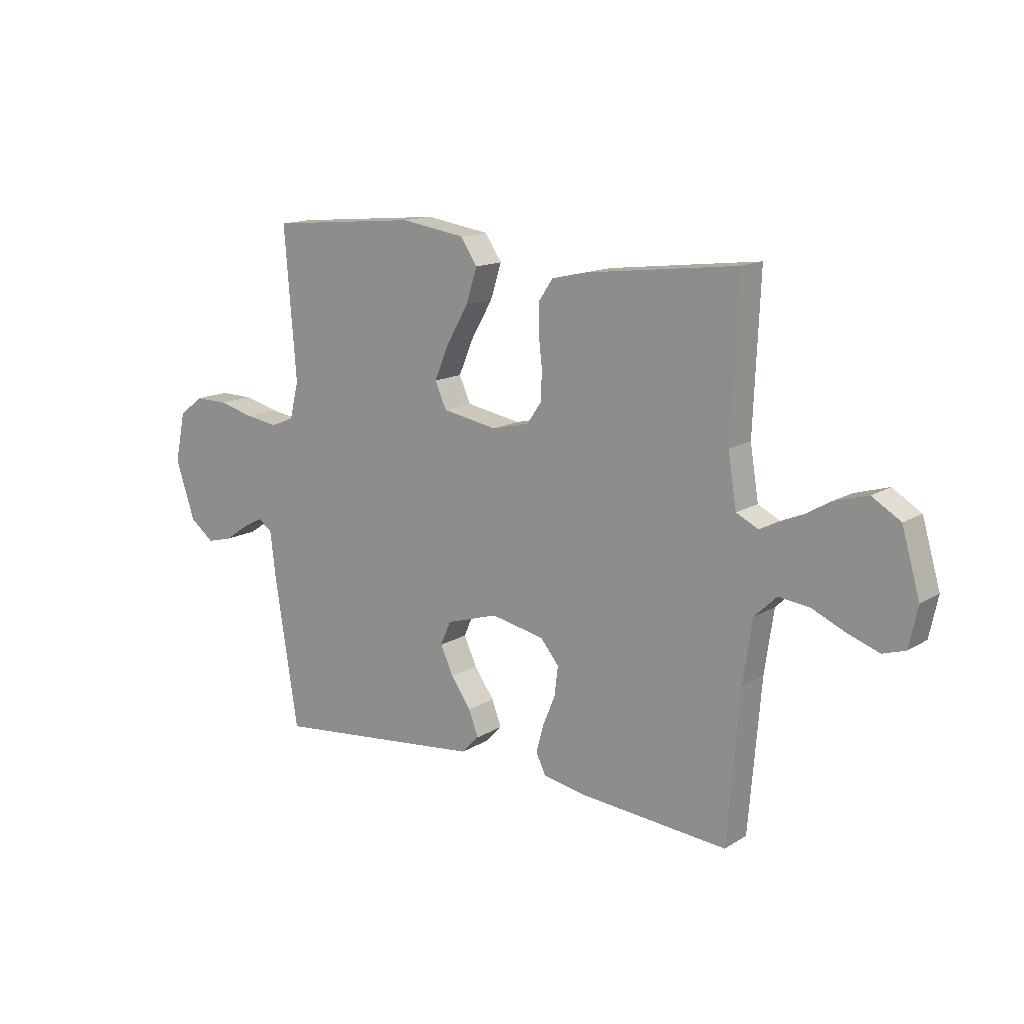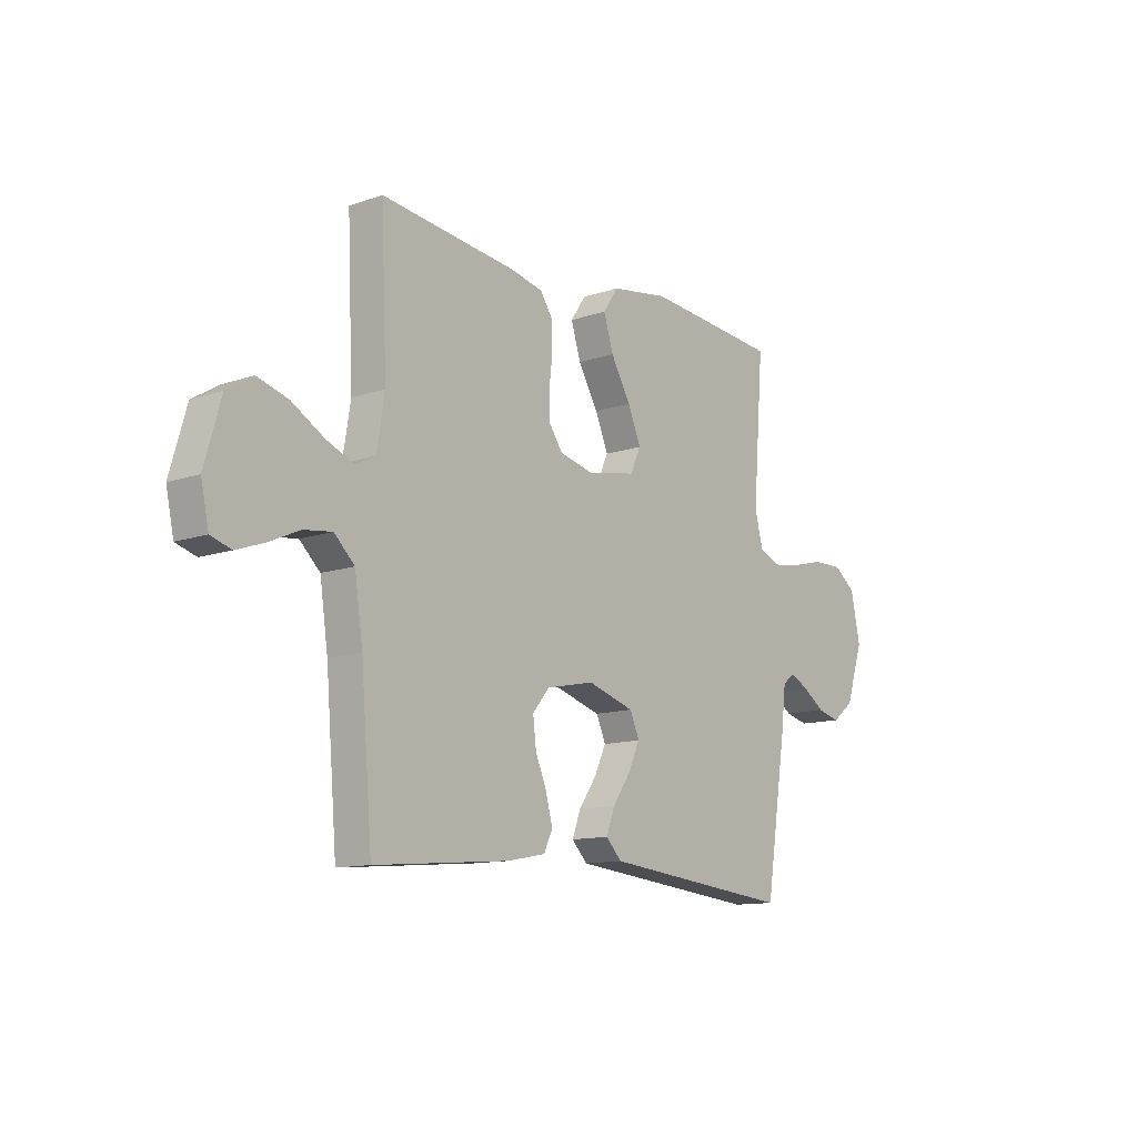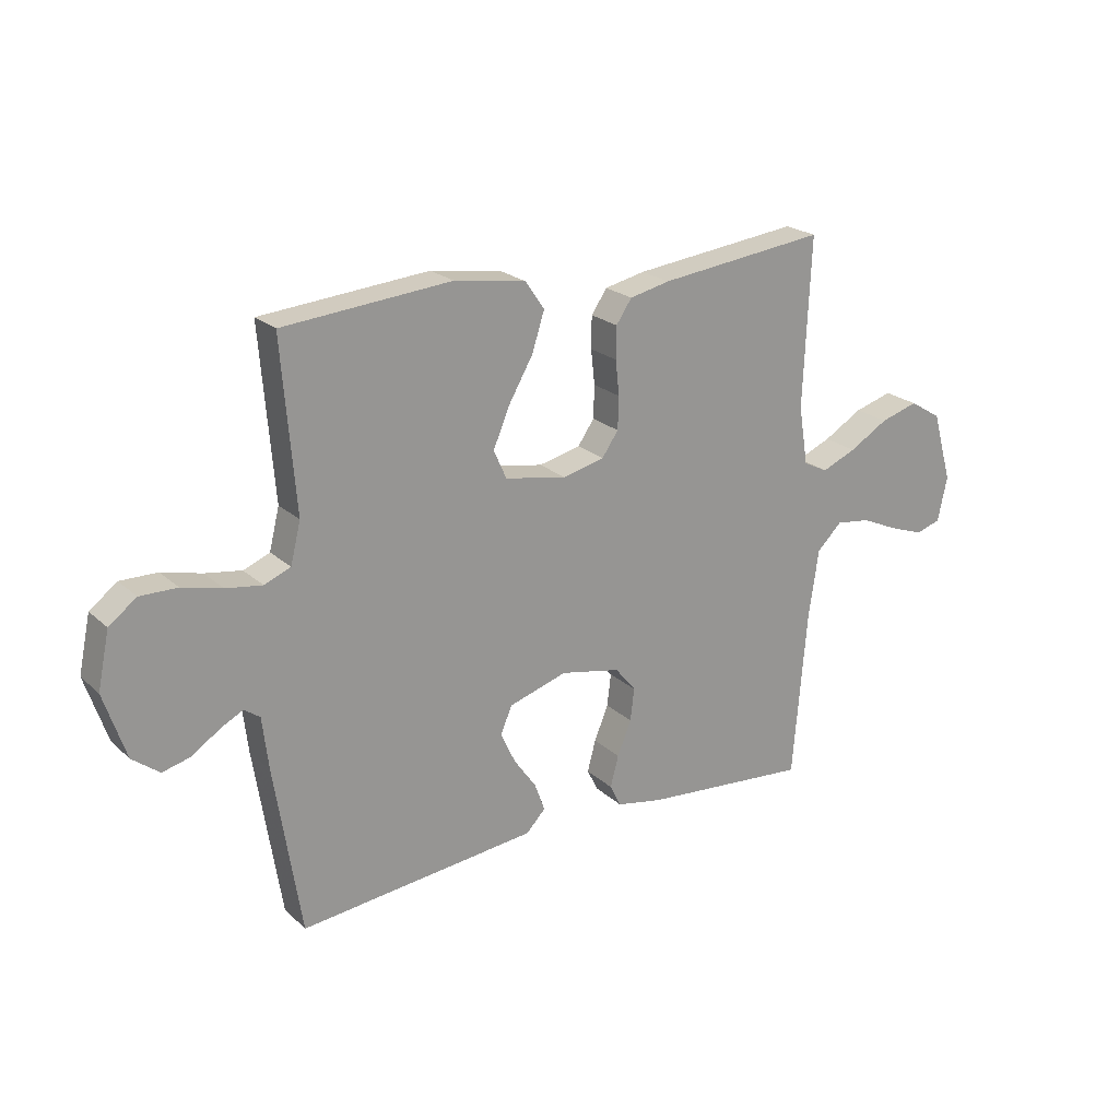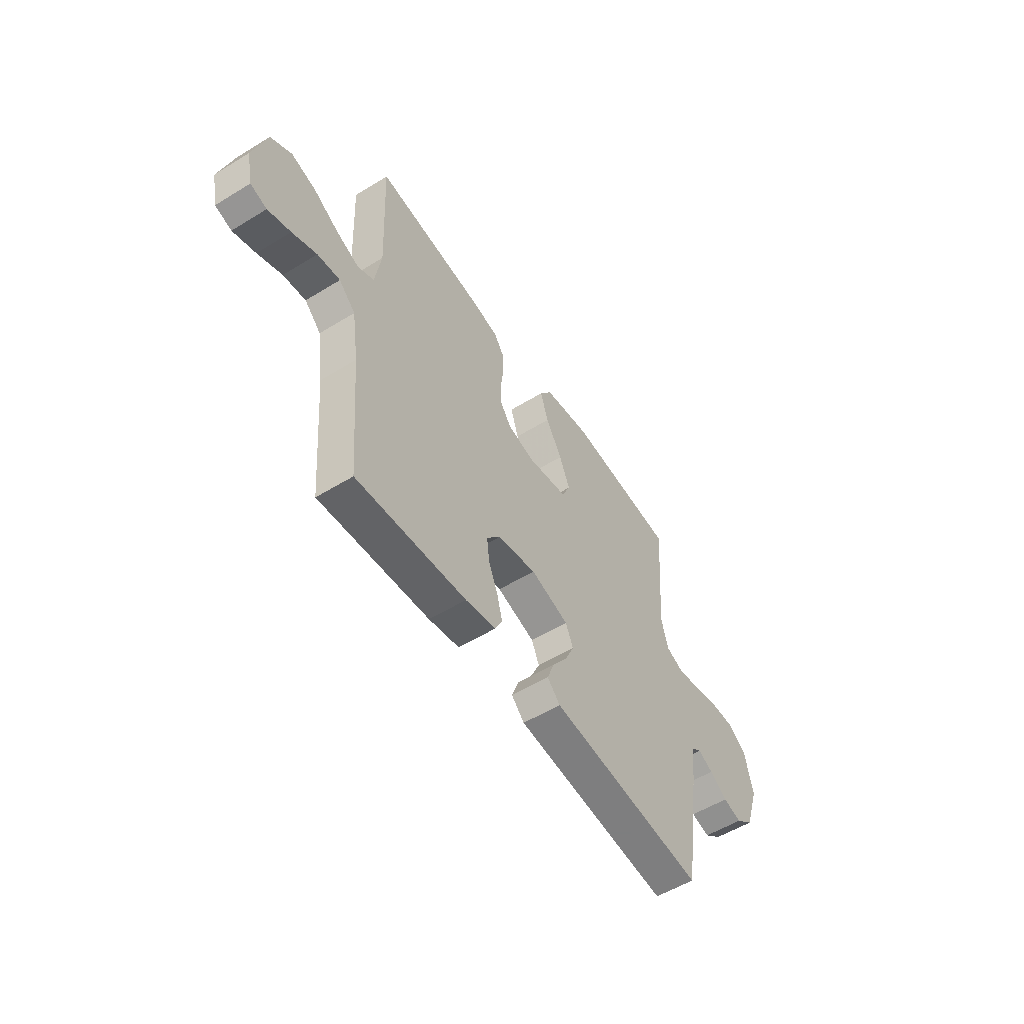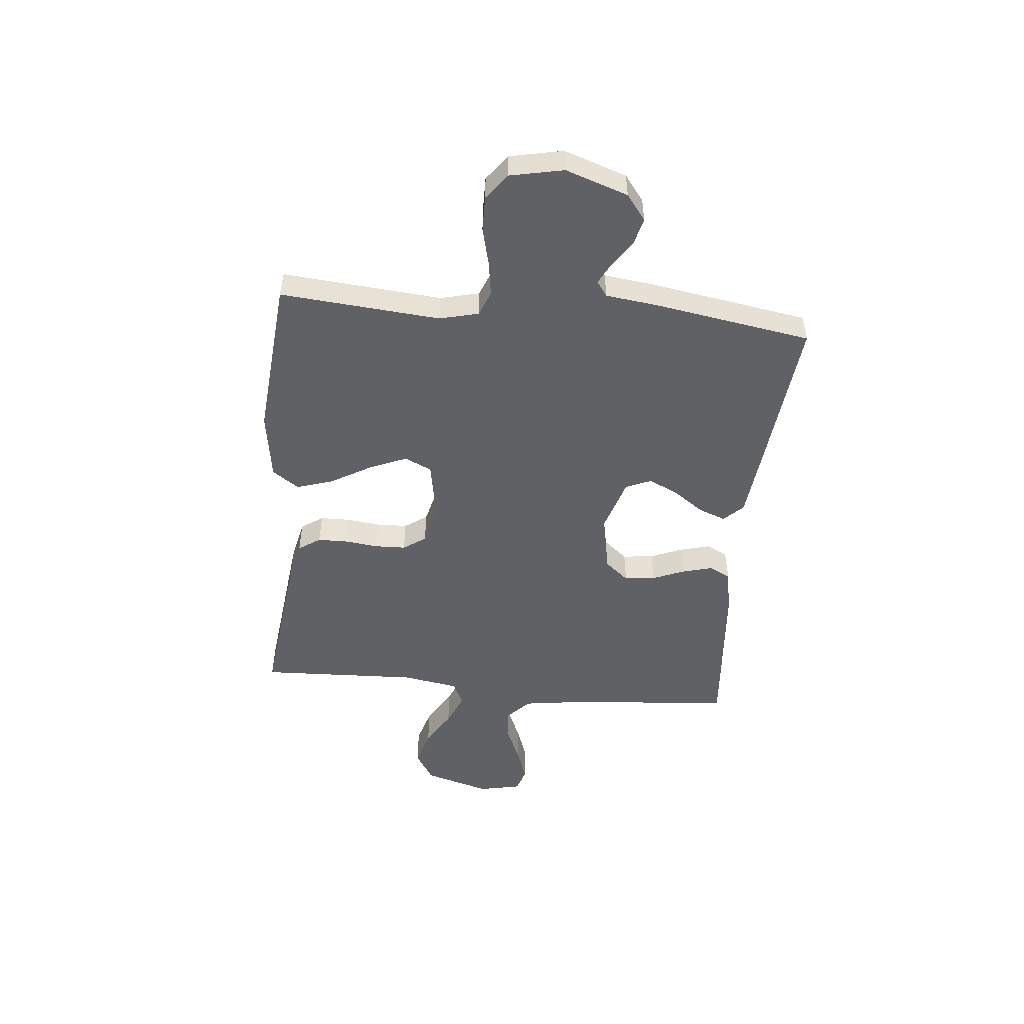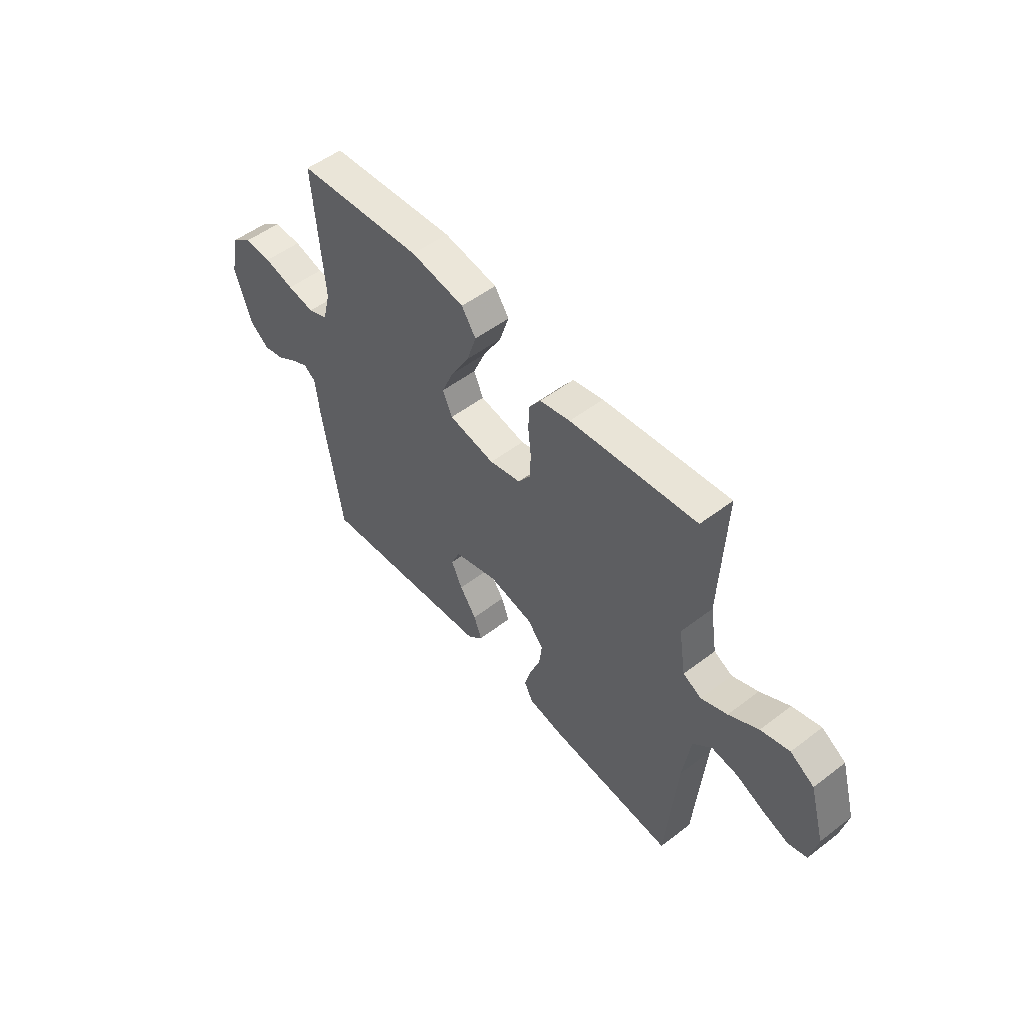
<metadata>
{"format":"obj","ext":"obj","renderer":"f3d","projection":"perspective","resolution":1024,"background":"white","views":[{"elev":14.2,"azim":-142.5,"up":"+Z"},{"elev":-12.1,"azim":-51.0,"up":"+Z"},{"elev":22.1,"azim":146.4,"up":"+Z"},{"elev":-54.8,"azim":-57.0,"up":"+Z"},{"elev":-50.0,"azim":84.3,"up":"+Y"},{"elev":52.4,"azim":-129.4,"up":"+Z"}]}
</metadata>
<code>
v -0.5 0.07 0.5
v -0.2 0.07 0.465
v -0.128 0.07 0.449
v -0.1 0.07 0.408
v -0.099 0.07 0.351
v -0.106 0.07 0.289
v -0.104 0.07 0.231
v -0.075 0.07 0.189
v 0 0.07 0.171
v 0.11 0.07 0.191
v 0.133 0.07 0.242
v 0.104 0.07 0.311
v 0.06 0.07 0.387
v 0.038 0.07 0.456
v 0.072 0.07 0.506
v 0.2 0.07 0.526
v 0.5 0.07 0.5
v 0.476 0.07 0.2
v 0.494 0.07 0.127
v 0.541 0.07 0.108
v 0.606 0.07 0.118
v 0.677 0.07 0.136
v 0.743 0.07 0.137
v 0.792 0.07 0.1
v 0.813 0.07 0
v 0.774 0.07 -0.117
v 0.726 0.07 -0.154
v 0.675 0.07 -0.141
v 0.627 0.07 -0.108
v 0.586 0.07 -0.087
v 0.558 0.07 -0.107
v 0.547 0.07 -0.2
v 0.5 0.07 -0.5
v 0.2 0.07 -0.469
v 0.075 0.07 -0.456
v 0.04 0.07 -0.42
v 0.059 0.07 -0.369
v 0.099 0.07 -0.312
v 0.125 0.07 -0.256
v 0.104 0.07 -0.208
v 0 0.07 -0.176
v -0.107 0.07 -0.198
v -0.144 0.07 -0.243
v -0.137 0.07 -0.301
v -0.112 0.07 -0.362
v -0.097 0.07 -0.418
v -0.117 0.07 -0.458
v -0.2 0.07 -0.474
v -0.5 0.07 -0.5
v -0.525 0.07 -0.2
v -0.543 0.07 -0.077
v -0.588 0.07 -0.034
v -0.65 0.07 -0.042
v -0.717 0.07 -0.072
v -0.779 0.07 -0.094
v -0.824 0.07 -0.08
v -0.841 0.07 0
v -0.805 0.07 0.125
v -0.748 0.07 0.16
v -0.68 0.07 0.14
v -0.61 0.07 0.099
v -0.548 0.07 0.073
v -0.504 0.07 0.095
v -0.487 0.07 0.2
v -0.5 0 0.5
v -0.2 0 0.465
v -0.128 0 0.449
v -0.1 0 0.408
v -0.099 0 0.351
v -0.106 0 0.289
v -0.104 0 0.231
v -0.075 0 0.189
v 0 0 0.171
v 0.11 0 0.191
v 0.133 0 0.242
v 0.104 0 0.311
v 0.06 0 0.387
v 0.038 0 0.456
v 0.072 0 0.506
v 0.2 0 0.526
v 0.5 0 0.5
v 0.476 0 0.2
v 0.494 0 0.127
v 0.541 0 0.108
v 0.606 0 0.118
v 0.677 0 0.136
v 0.743 0 0.137
v 0.792 0 0.1
v 0.813 0 0
v 0.774 0 -0.117
v 0.726 0 -0.154
v 0.675 0 -0.141
v 0.627 0 -0.108
v 0.586 0 -0.087
v 0.558 0 -0.107
v 0.547 0 -0.2
v 0.5 0 -0.5
v 0.2 0 -0.469
v 0.075 0 -0.456
v 0.04 0 -0.42
v 0.059 0 -0.369
v 0.099 0 -0.312
v 0.125 0 -0.256
v 0.104 0 -0.208
v 0 0 -0.176
v -0.107 0 -0.198
v -0.144 0 -0.243
v -0.137 0 -0.301
v -0.112 0 -0.362
v -0.097 0 -0.418
v -0.117 0 -0.458
v -0.2 0 -0.474
v -0.5 0 -0.5
v -0.525 0 -0.2
v -0.543 0 -0.077
v -0.588 0 -0.034
v -0.65 0 -0.042
v -0.717 0 -0.072
v -0.779 0 -0.094
v -0.824 0 -0.08
v -0.841 0 0
v -0.805 0 0.125
v -0.748 0 0.16
v -0.68 0 0.14
v -0.61 0 0.099
v -0.548 0 0.073
v -0.504 0 0.095
v -0.487 0 0.2
f 58 59 60 61
f 58 61 62
f 57 58 62
f 56 57 62
f 53 54 55 56
f 53 56 62 63
f 47 48 49 50
f 47 50 51
f 44 45 46 47
f 44 47 51 52
f 35 36 37 38
f 35 38 39
f 34 35 39
f 31 32 33 34
f 31 34 39
f 30 31 39 40
f 26 27 28 29
f 26 29 30
f 25 26 30
f 21 22 23 24
f 20 21 24 25
f 15 16 17 18
f 15 18 19
f 12 13 14 15
f 11 12 15 19
f 10 11 19 20
f 3 4 5 6
f 3 6 7
f 64 1 2 3
f 63 64 3 7
f 52 53 63 7
f 43 44 52
f 42 43 52 7
f 25 30 40 41
f 9 10 20 25
f 9 25 41 42
f 42 7 8
f 8 9 42
f 125 124 123 122
f 126 125 122
f 126 122 121
f 126 121 120
f 120 119 118 117
f 127 126 120 117
f 114 113 112 111
f 115 114 111
f 111 110 109 108
f 116 115 111 108
f 102 101 100 99
f 103 102 99
f 103 99 98
f 98 97 96 95
f 103 98 95
f 104 103 95 94
f 93 92 91 90
f 94 93 90
f 94 90 89
f 88 87 86 85
f 89 88 85 84
f 82 81 80 79
f 83 82 79
f 79 78 77 76
f 83 79 76 75
f 84 83 75 74
f 70 69 68 67
f 71 70 67
f 67 66 65 128
f 71 67 128 127
f 71 127 117 116
f 116 108 107
f 71 116 107 106
f 105 104 94 89
f 89 84 74 73
f 106 105 89 73
f 72 71 106
f 106 73 72
f 1 65 66 2
f 2 66 67 3
f 3 67 68 4
f 4 68 69 5
f 5 69 70 6
f 6 70 71 7
f 7 71 72 8
f 8 72 73 9
f 9 73 74 10
f 10 74 75 11
f 11 75 76 12
f 12 76 77 13
f 13 77 78 14
f 14 78 79 15
f 15 79 80 16
f 16 80 81 17
f 17 81 82 18
f 18 82 83 19
f 19 83 84 20
f 20 84 85 21
f 21 85 86 22
f 22 86 87 23
f 23 87 88 24
f 24 88 89 25
f 25 89 90 26
f 26 90 91 27
f 27 91 92 28
f 28 92 93 29
f 29 93 94 30
f 30 94 95 31
f 31 95 96 32
f 32 96 97 33
f 33 97 98 34
f 34 98 99 35
f 35 99 100 36
f 36 100 101 37
f 37 101 102 38
f 38 102 103 39
f 39 103 104 40
f 40 104 105 41
f 41 105 106 42
f 42 106 107 43
f 43 107 108 44
f 44 108 109 45
f 45 109 110 46
f 46 110 111 47
f 47 111 112 48
f 48 112 113 49
f 49 113 114 50
f 50 114 115 51
f 51 115 116 52
f 52 116 117 53
f 53 117 118 54
f 54 118 119 55
f 55 119 120 56
f 56 120 121 57
f 57 121 122 58
f 58 122 123 59
f 59 123 124 60
f 60 124 125 61
f 61 125 126 62
f 62 126 127 63
f 63 127 128 64
f 64 128 65 1

</code>
